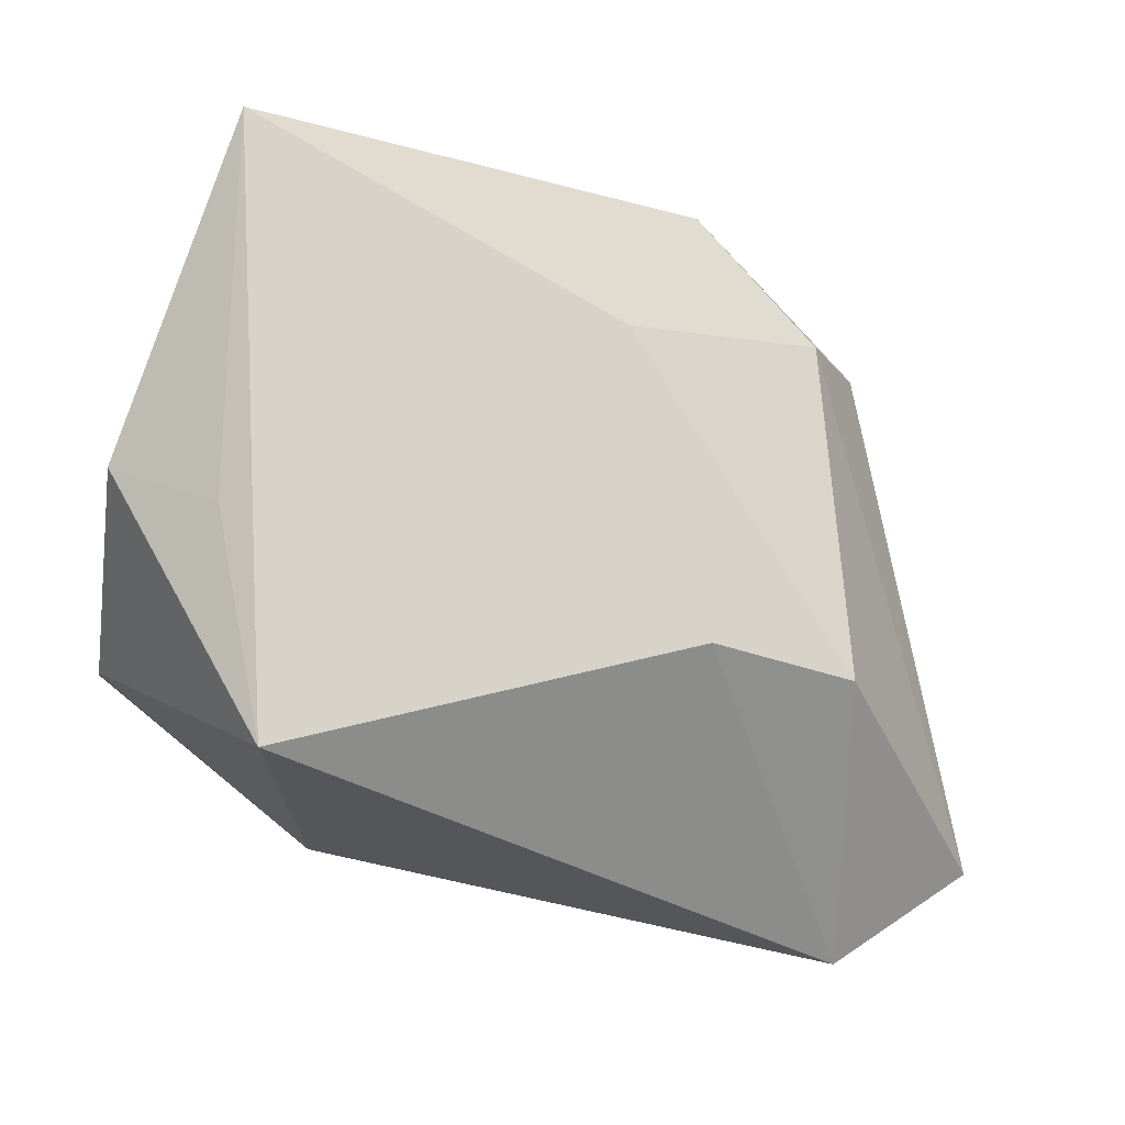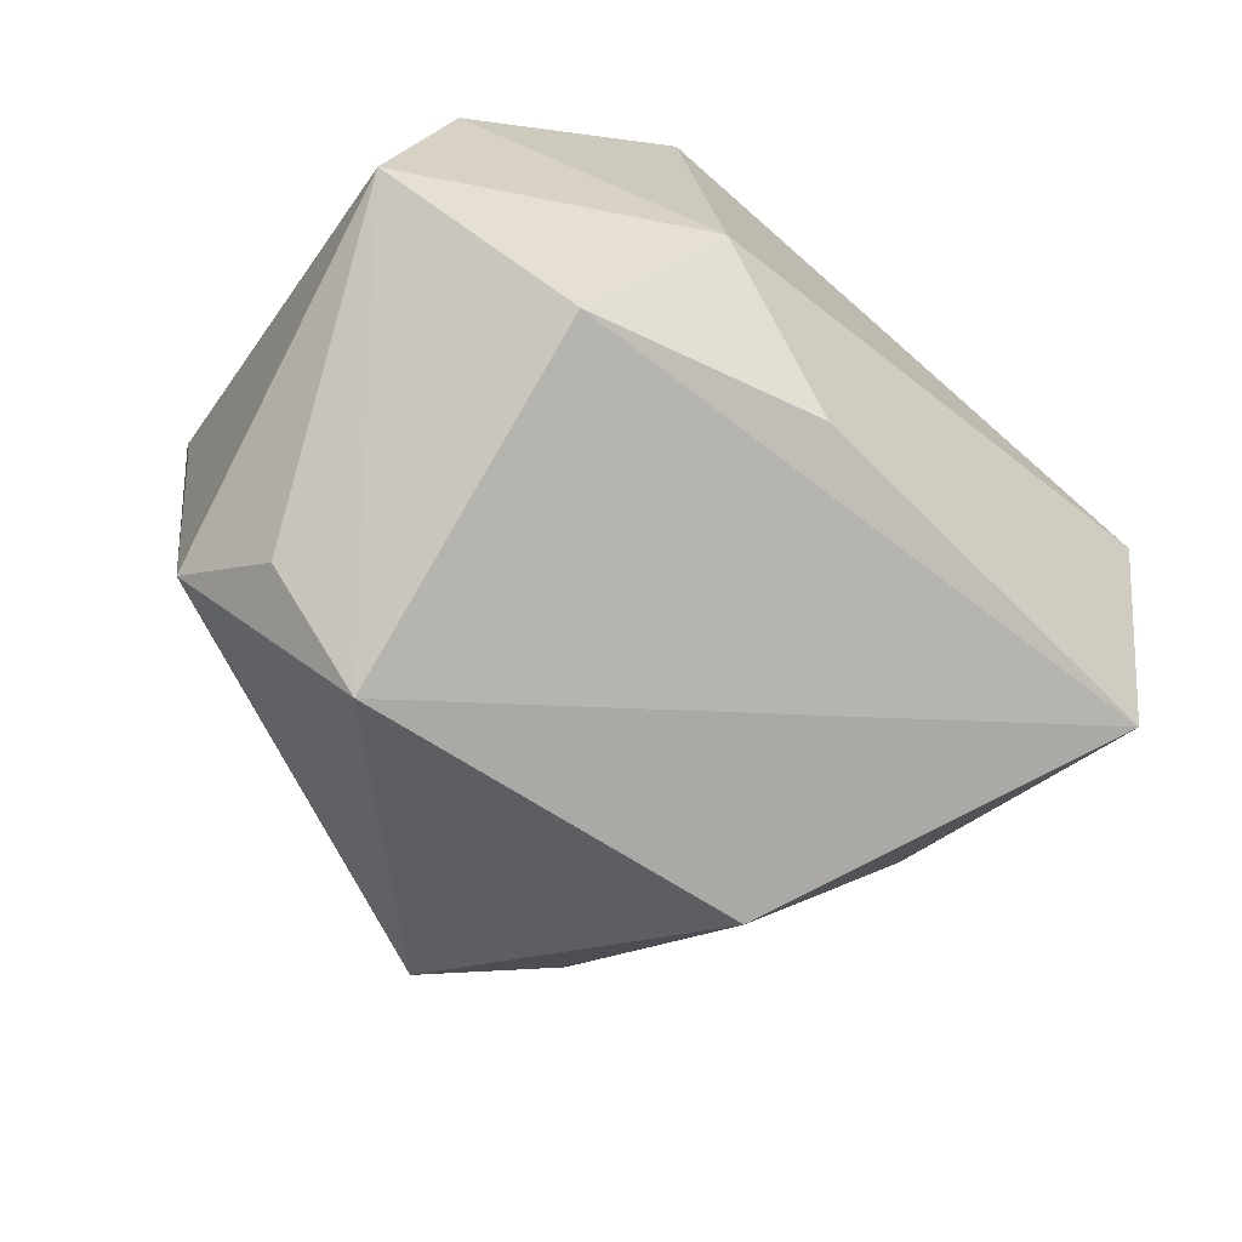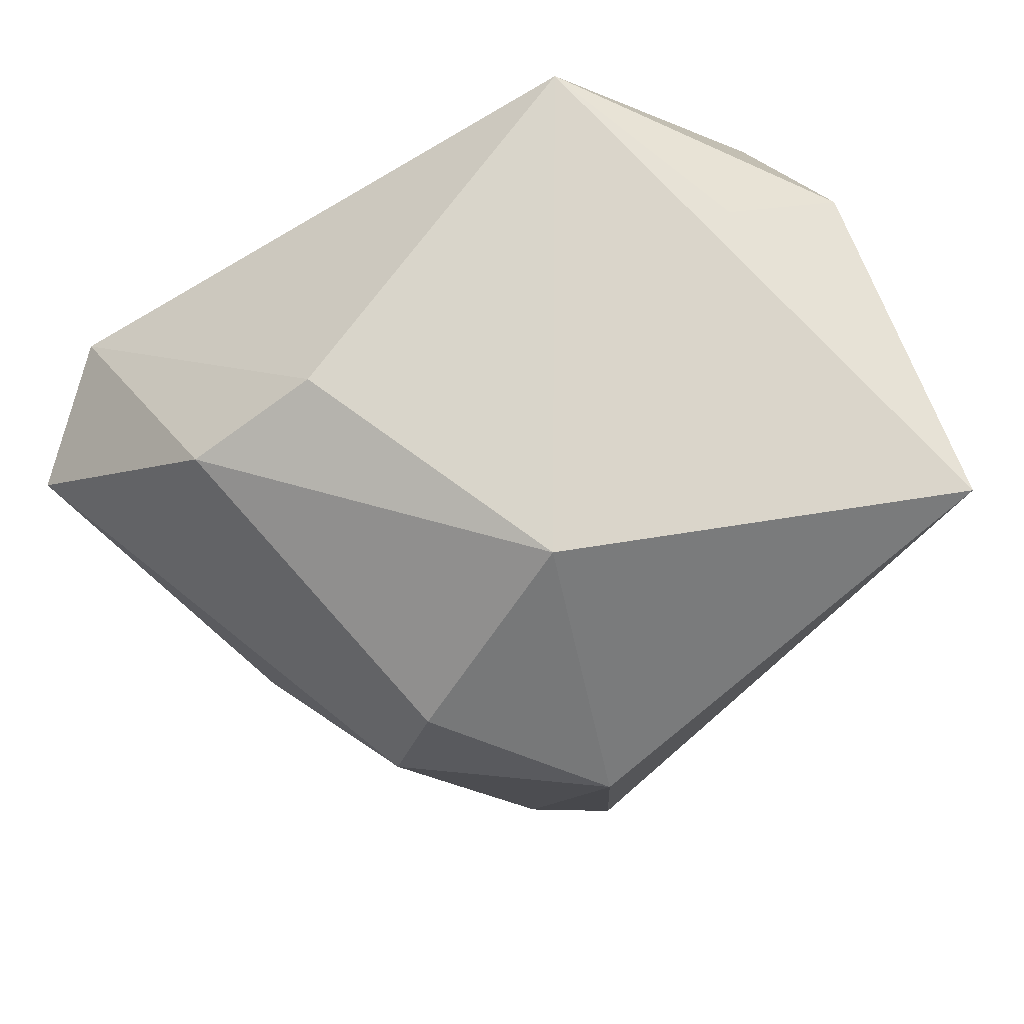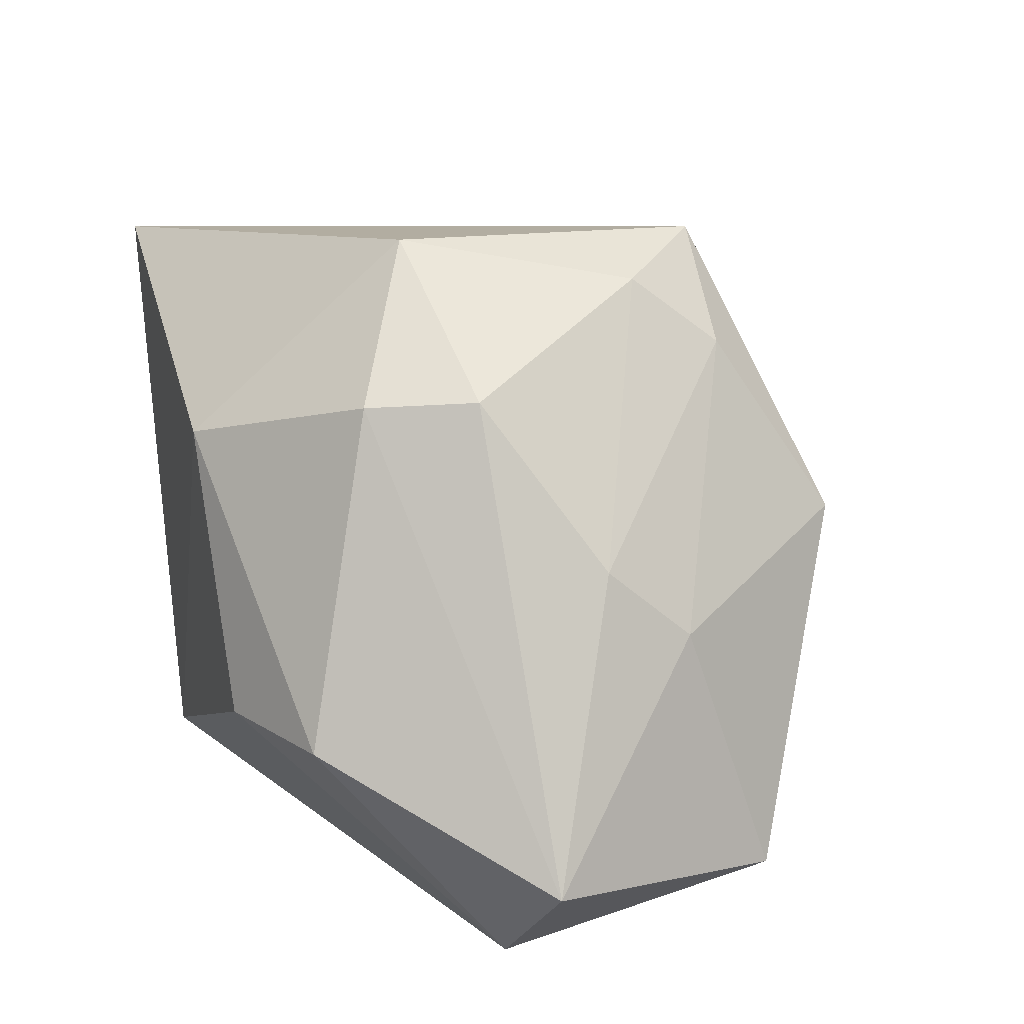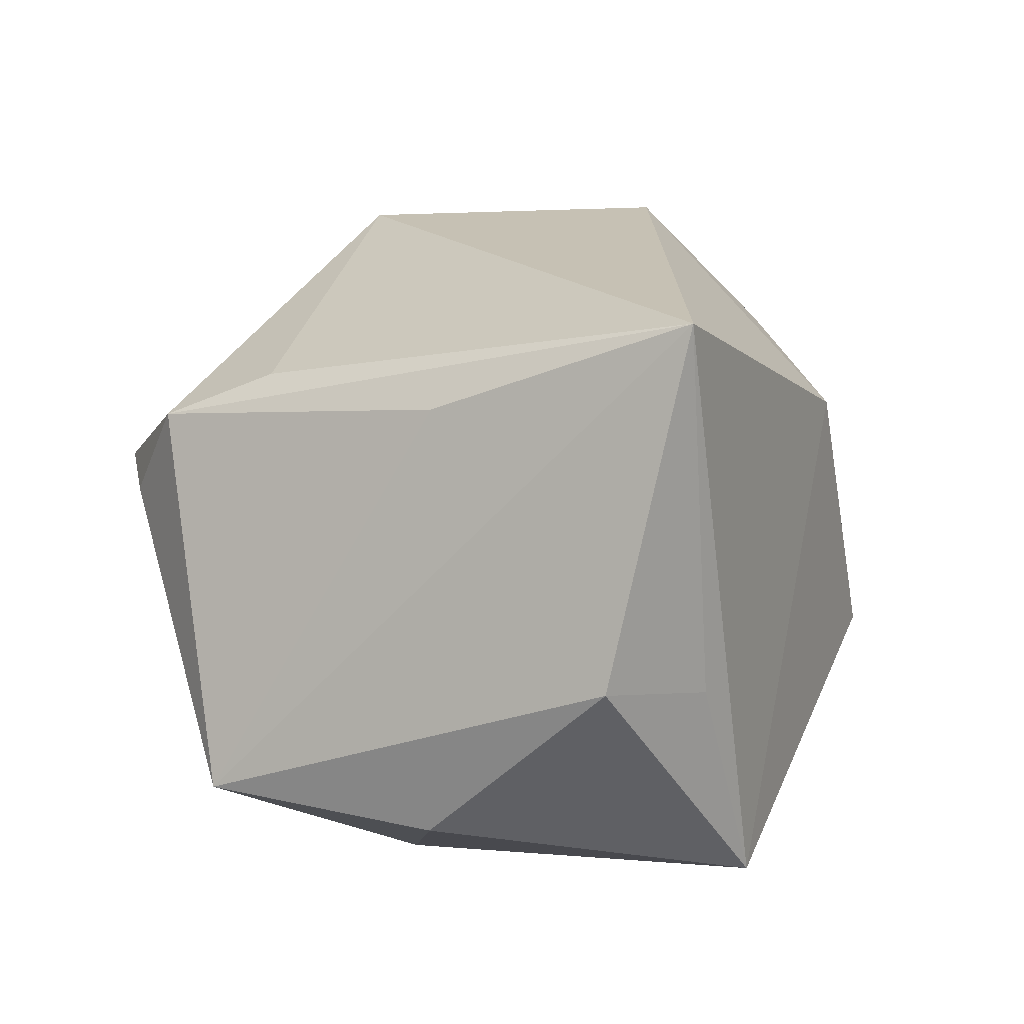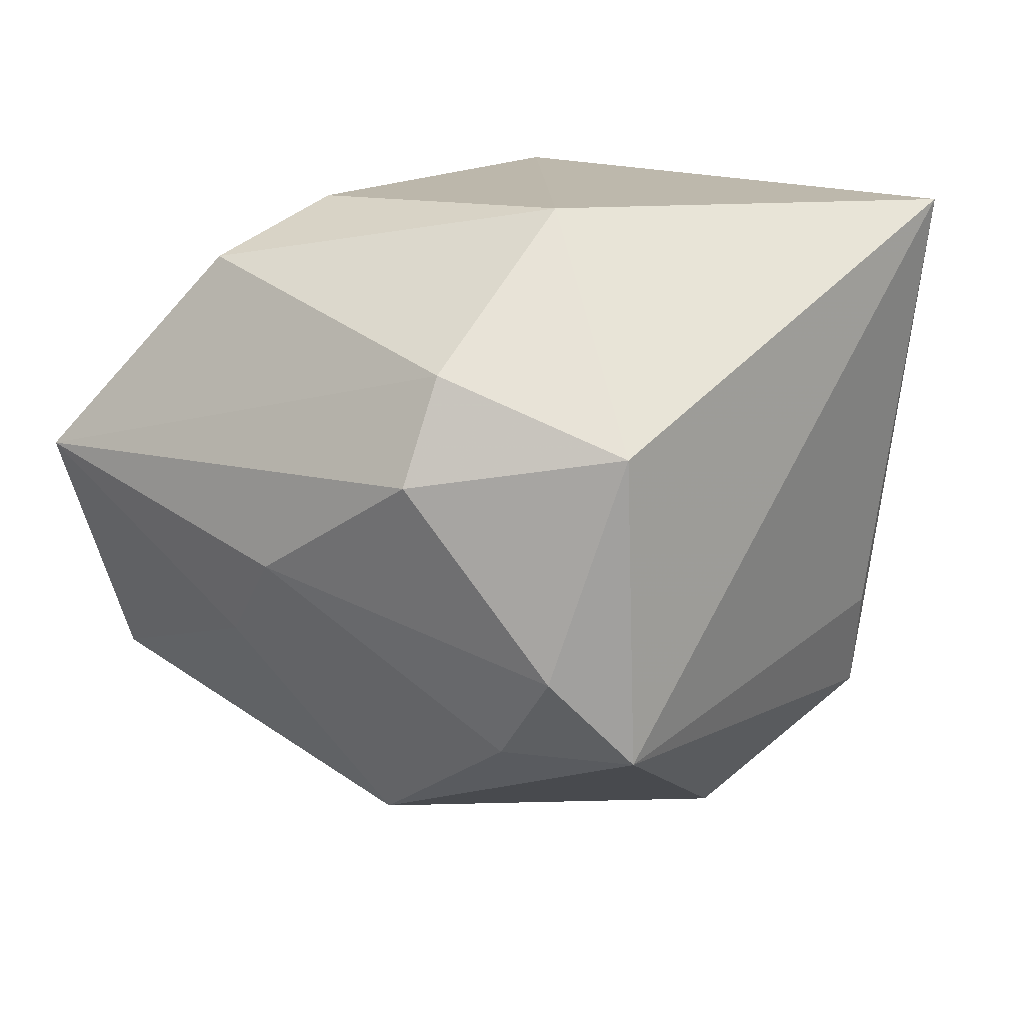
<metadata>
{"format":"obj","ext":"obj","renderer":"f3d","projection":"perspective","resolution":1024,"background":"white","views":[{"elev":76.6,"azim":-166.2,"up":"+Y"},{"elev":-66.5,"azim":138.6,"up":"+Y"},{"elev":74.3,"azim":-25.8,"up":"+Y"},{"elev":22.3,"azim":-106.5,"up":"+Z"},{"elev":10.7,"azim":115.8,"up":"+Z"},{"elev":14.7,"azim":-28.0,"up":"+Y"}]}
</metadata>
<code>
v -0.006359 0.02848 0.01533
v 0.02185 0.02749 -0.006308
v -0.03275 -0.003986 0.007843
v 0.03635 -0.0134 -0.01625
v -0.0187 0.02787 -0.008224
v 0.03075 0.005703 0.01798
v 0.02874 -0.02233 0.01558
v 0.006465 -0.01367 -0.02616
v -0.03323 -0.01173 0.0009702
v -0.02547 0.005836 0.02242
v 0.02686 -0.01244 0.01957
v -0.02159 0.01542 0.02155
v 0.01541 -0.03549 0.009067
v 0.01341 0.02848 -0.02468
v 0.01202 -0.006114 -0.02808
v 0.0251 -0.02821 0.00769
v -0.008861 0.008781 0.03306
v -0.01596 -0.02018 0.02279
v -0.0357 -0.0192 -0.02254
v -0.007087 -0.02008 0.03167
v 0.03232 0.02265 -0.004634
v -0.0305 0.0228 -0.007494
v 0.02862 0.02848 0.0261
v 0.01998 -0.0234 -0.02038
v -0.0003359 -0.01954 -0.02502
v 0.03204 0.005948 -0.01879
v -0.01456 -0.0121 0.02918
v -0.0444 0.003896 -0.01772
v -0.01978 -0.03063 0.006276
v -0.03497 0.006299 -0.02808
f 23 4 21
f 17 20 23
f 19 13 29
f 29 13 20
f 24 13 19
f 4 13 24
f 24 15 4
f 20 13 7
f 2 14 23
f 23 21 2
f 2 21 14
f 26 21 4
f 14 21 26
f 4 15 26
f 26 15 14
f 10 17 12
f 14 15 30
f 23 14 1
f 1 22 12
f 1 17 23
f 12 17 1
f 19 29 9
f 25 24 19
f 19 30 25
f 25 30 15
f 23 20 11
f 11 7 23
f 20 7 11
f 6 4 23
f 23 7 6
f 6 7 4
f 16 13 4
f 4 7 16
f 16 7 13
f 18 29 20
f 3 9 18
f 18 9 29
f 20 17 27
f 17 10 27
f 27 18 20
f 27 10 3
f 3 18 27
f 28 30 19
f 19 9 28
f 28 9 3
f 22 30 28
f 3 10 28
f 12 22 28
f 28 10 12
f 5 1 14
f 22 1 5
f 14 30 5
f 5 30 22
f 15 24 8
f 8 25 15
f 24 25 8

</code>
